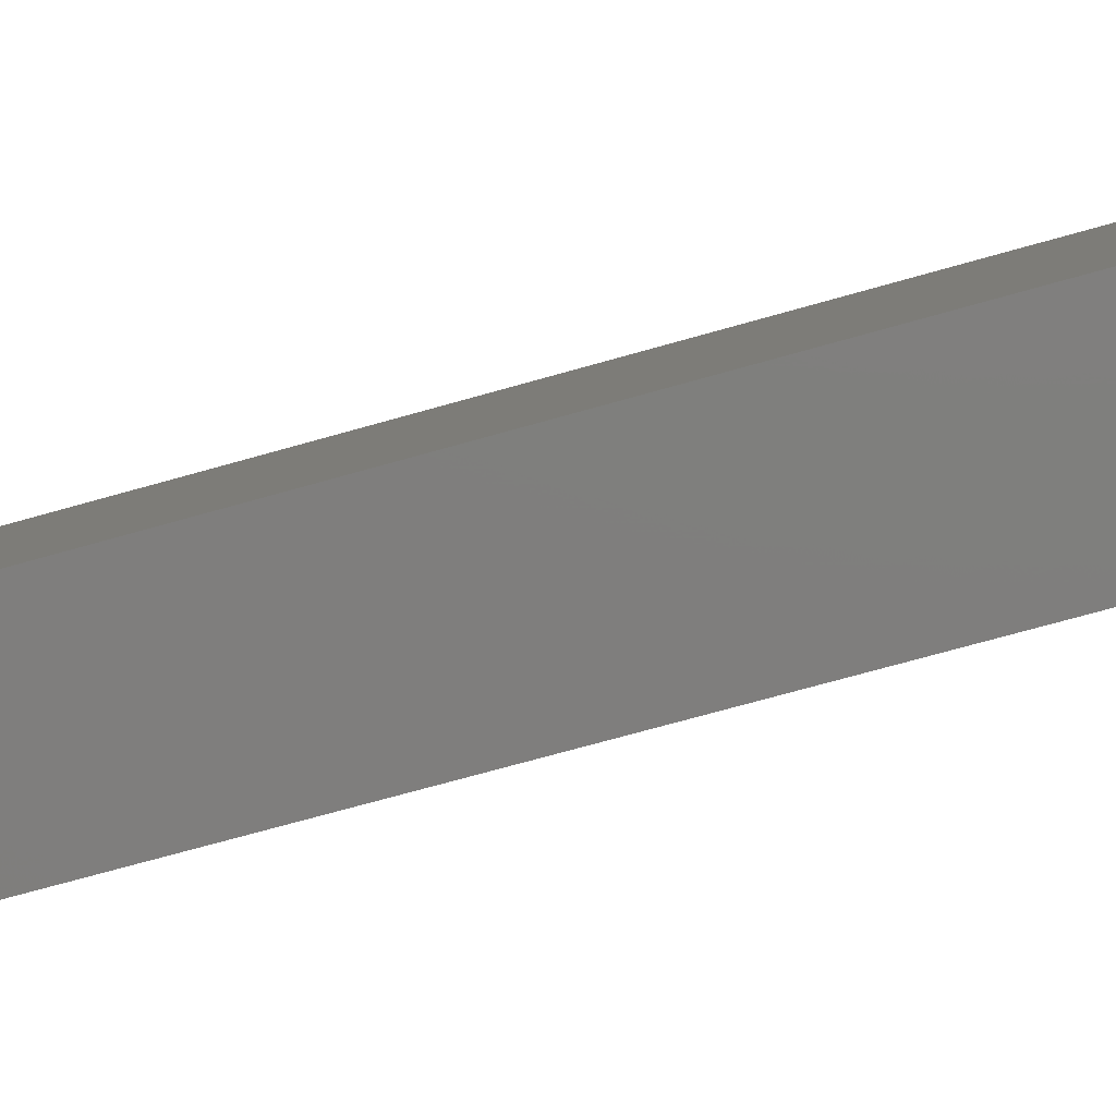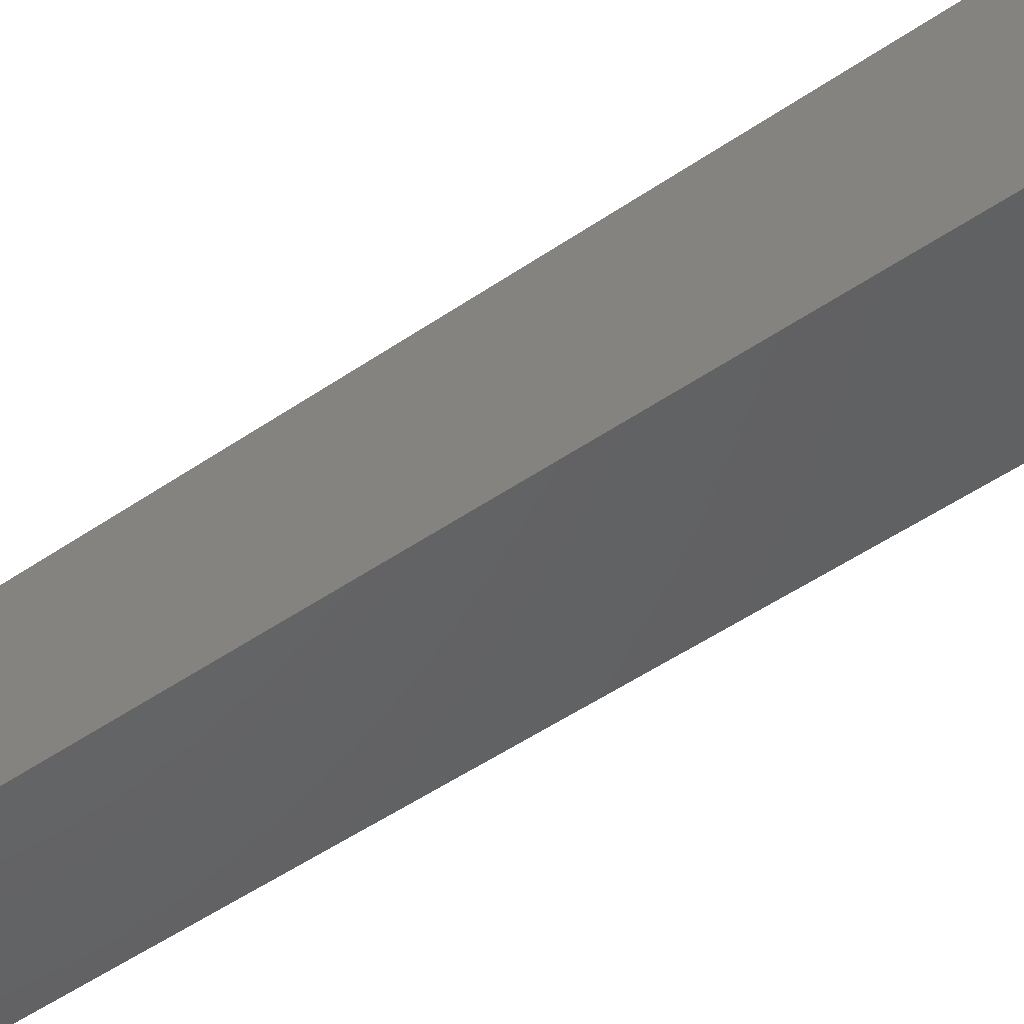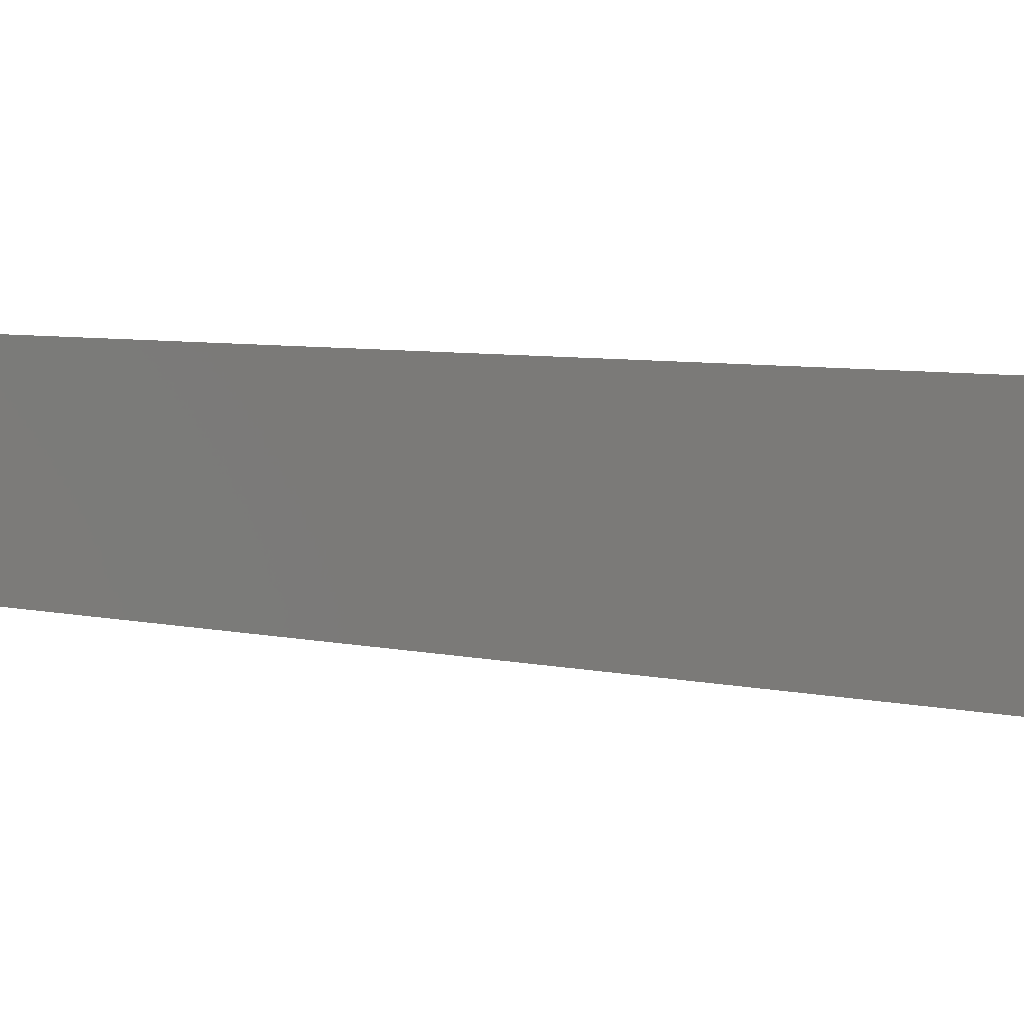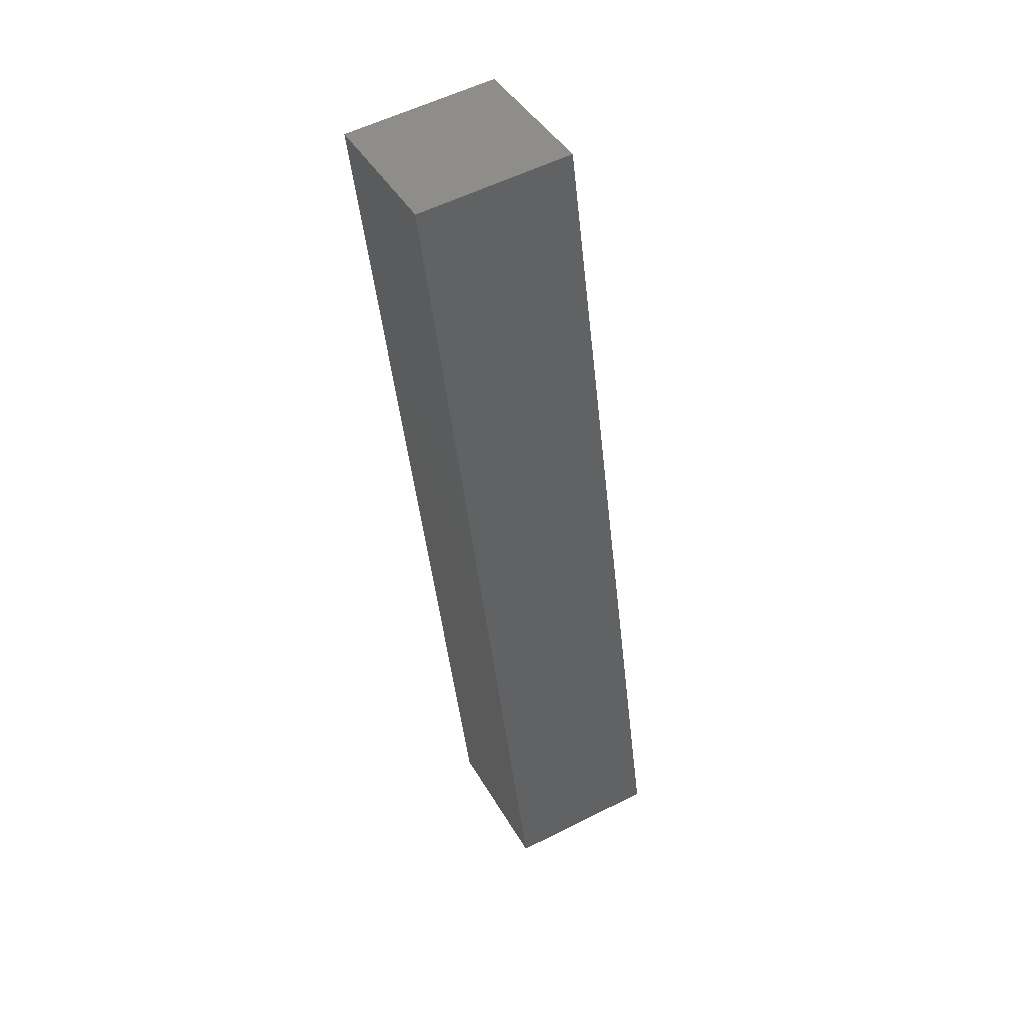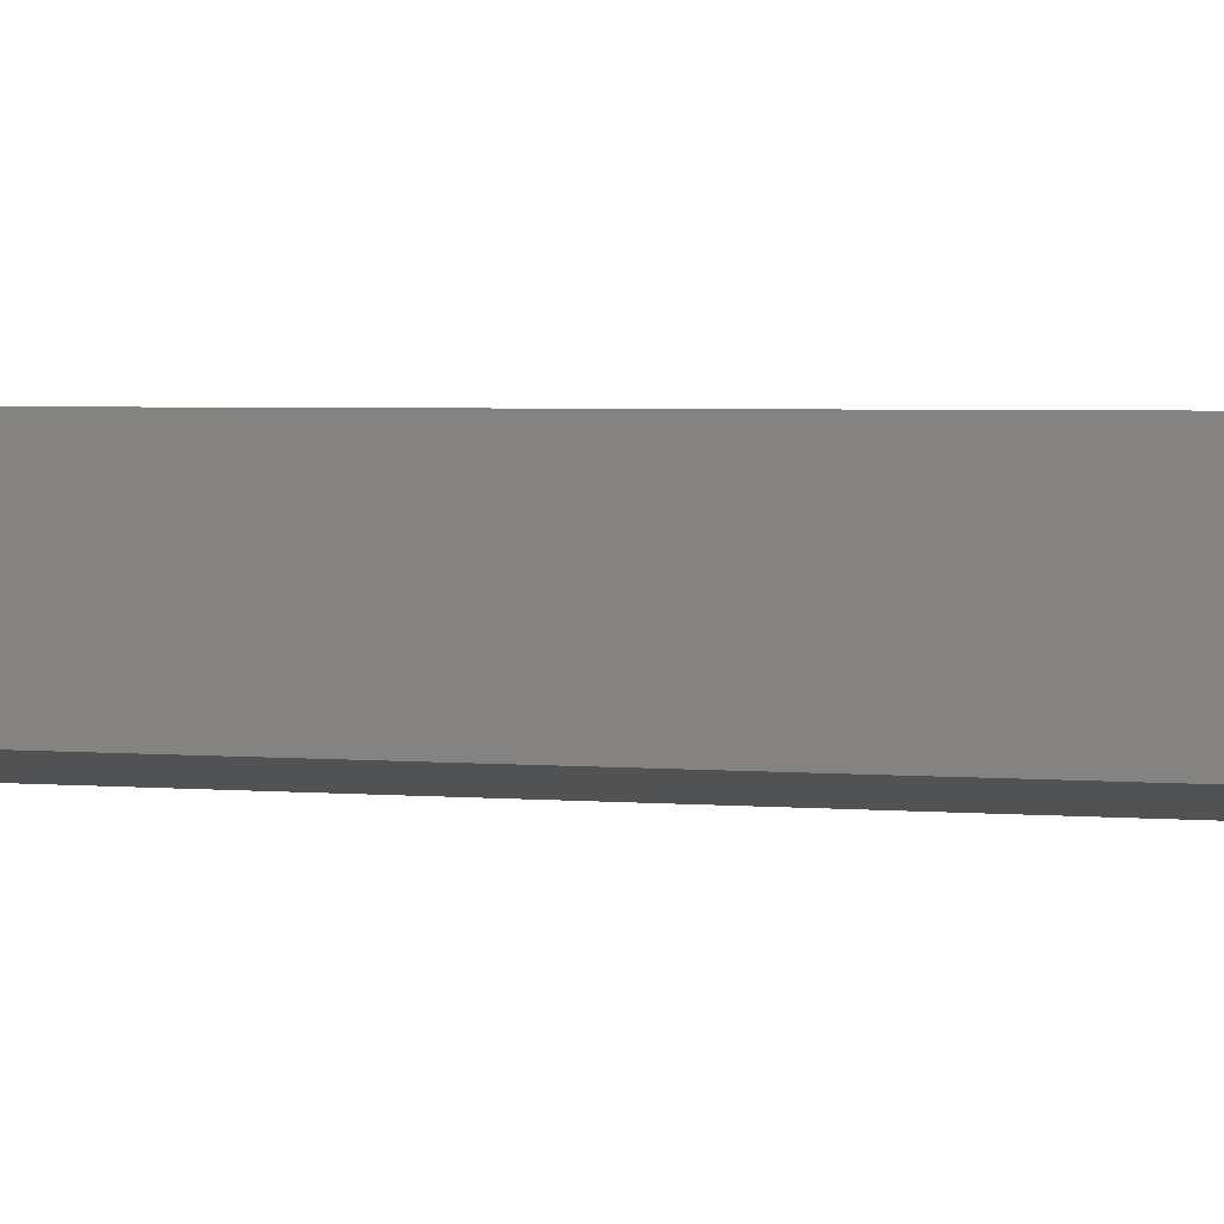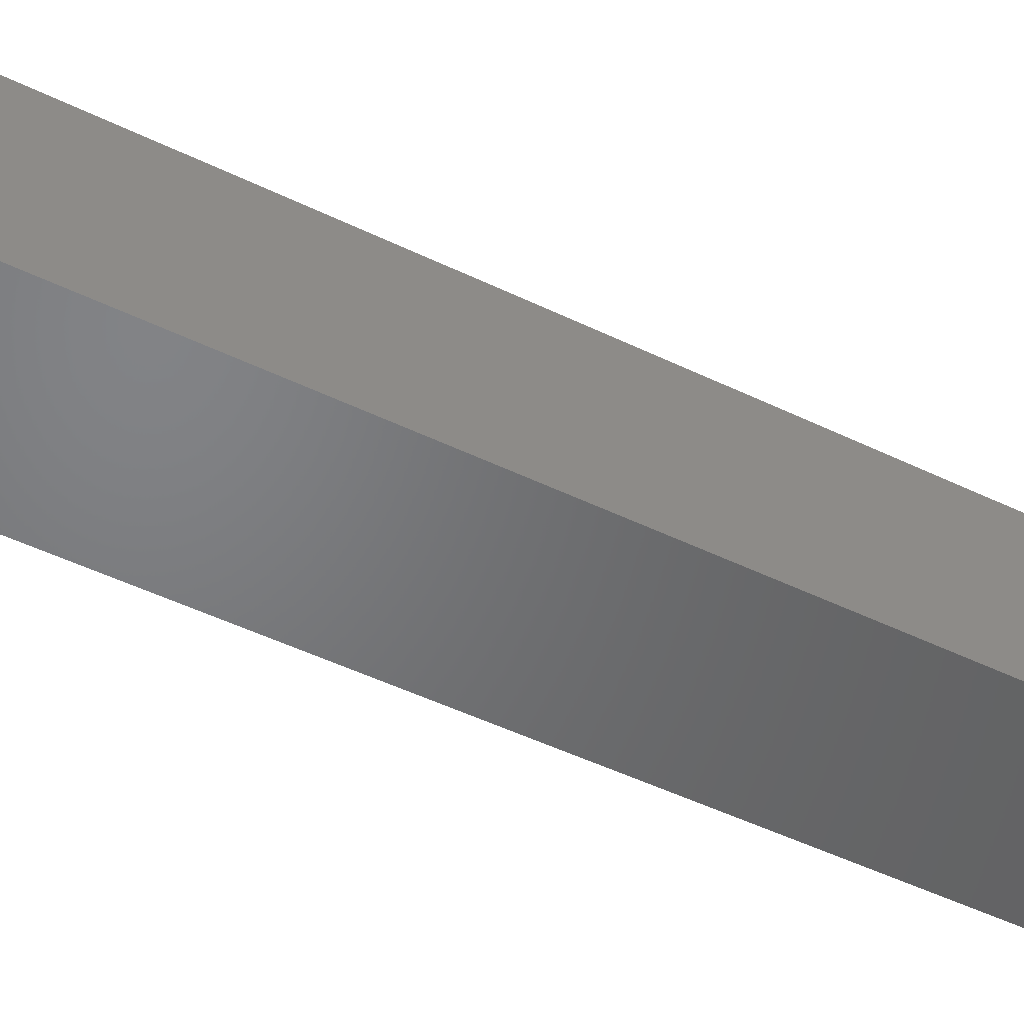
<metadata>
{"format":"stl","ext":"stl","renderer":"f3d","projection":"perspective","resolution":1024,"background":"white","views":[{"elev":-73.2,"azim":119.3,"up":"+Y"},{"elev":-51.1,"azim":-41.0,"up":"+Y"},{"elev":2.8,"azim":142.7,"up":"+Y"},{"elev":56.0,"azim":-111.2,"up":"+Z"},{"elev":-1.9,"azim":120.6,"up":"+Y"},{"elev":-44.3,"azim":74.4,"up":"+Y"}]}
</metadata>
<code>
# stl→obj: 8 verts, 12 faces
v 8971 1117 5331
v 8974 1092 5331
v 8937 1113 5185
v 8940 1088 5185
v 8913 1110 5191
v 8916 1085 5191
v 8947 1114 5337
v 8950 1089 5337
f 1 2 3
f 3 2 4
f 5 3 6
f 6 3 4
f 5 7 3
f 3 7 1
f 7 8 1
f 1 8 2
f 2 8 4
f 4 8 6
f 6 8 5
f 5 8 7

</code>
